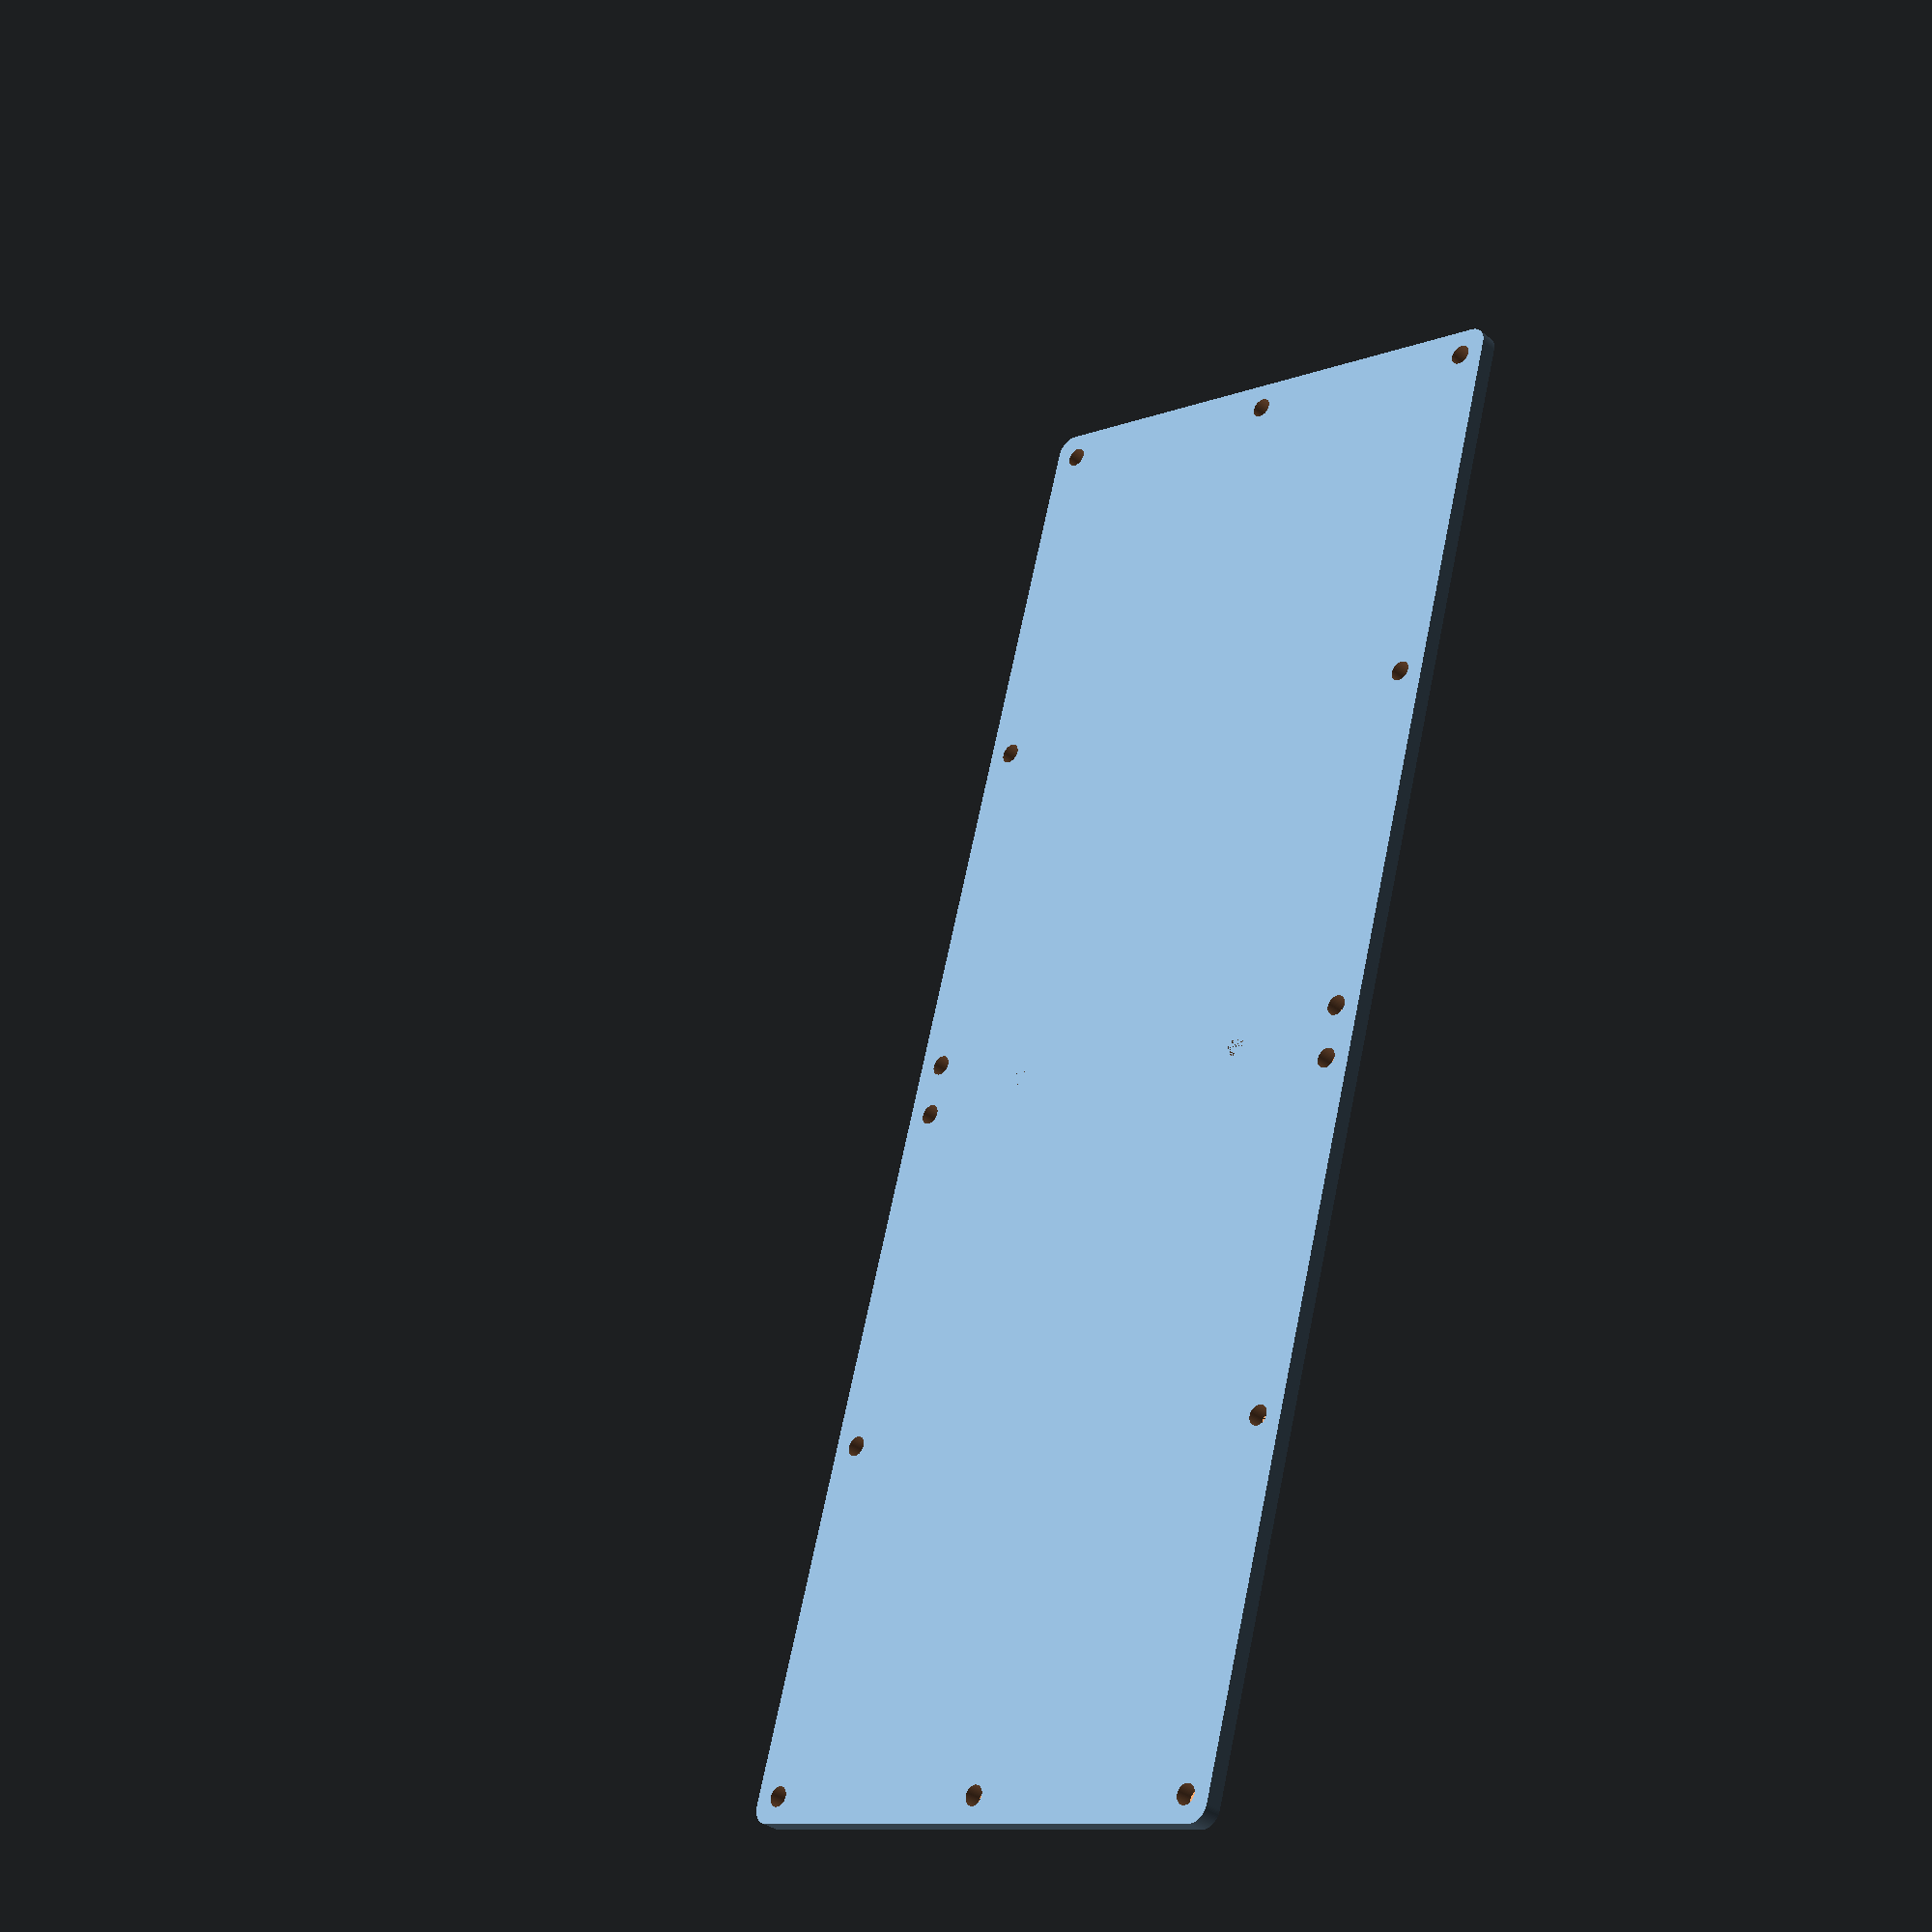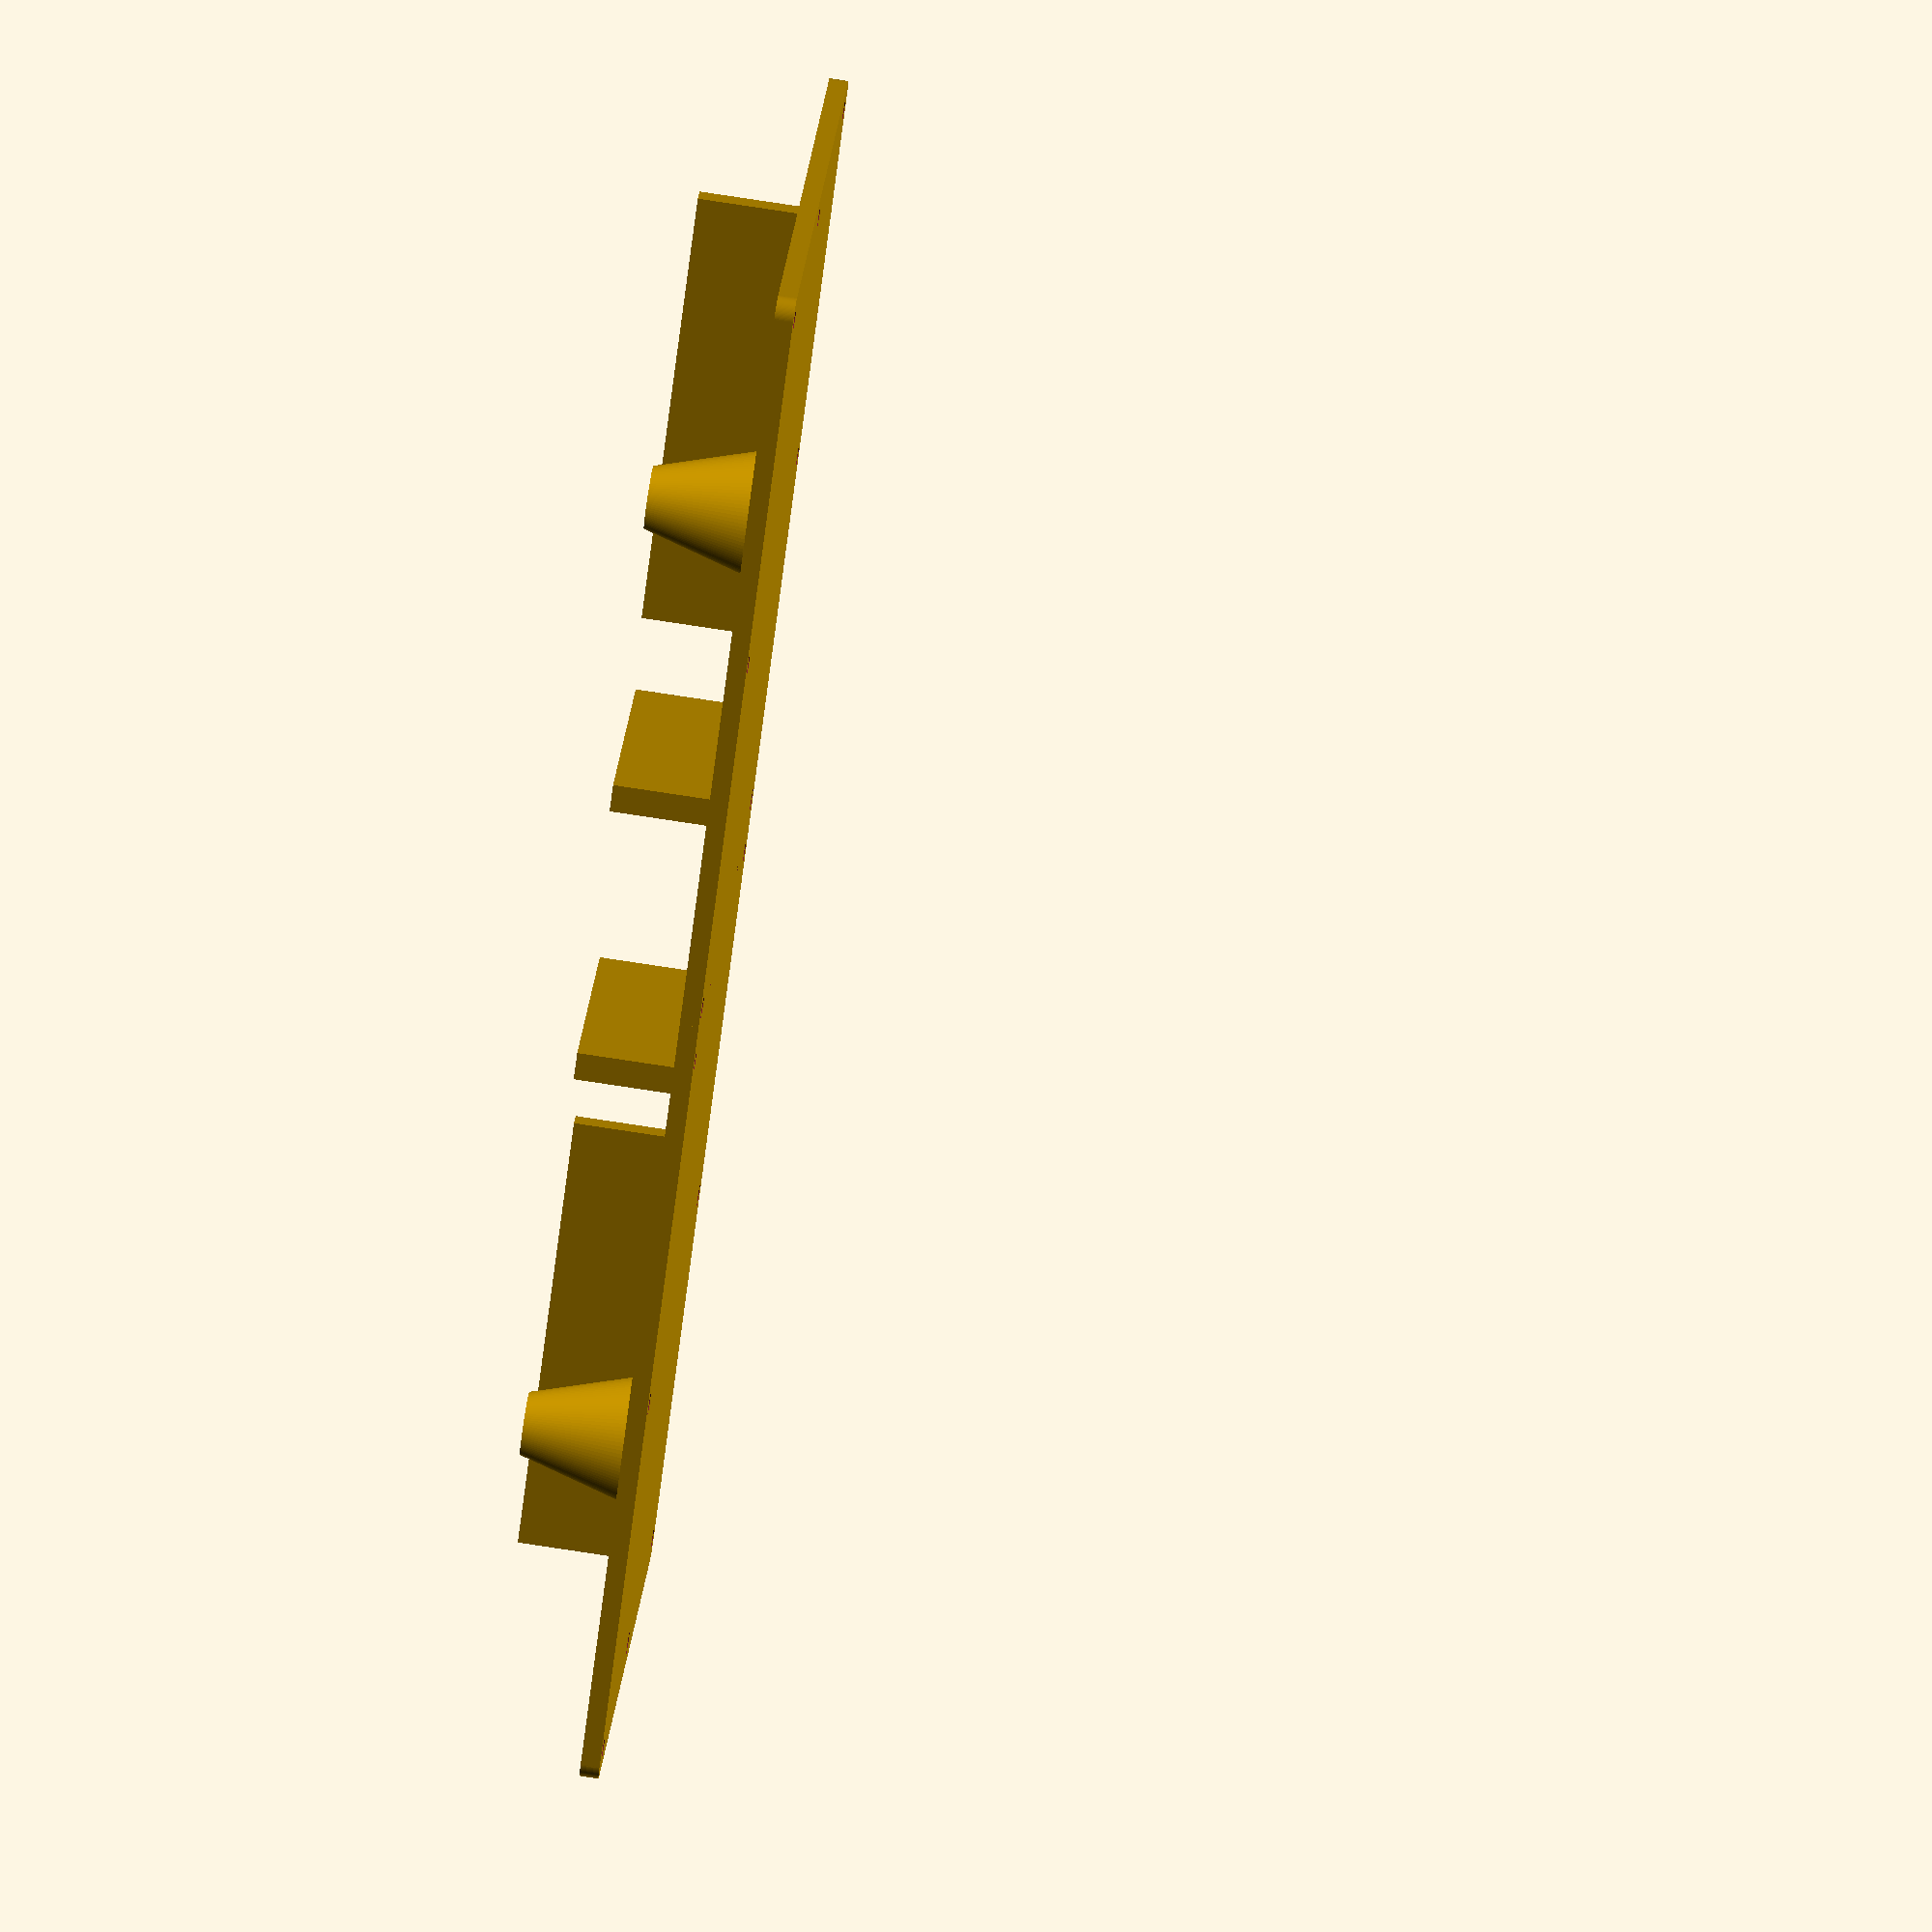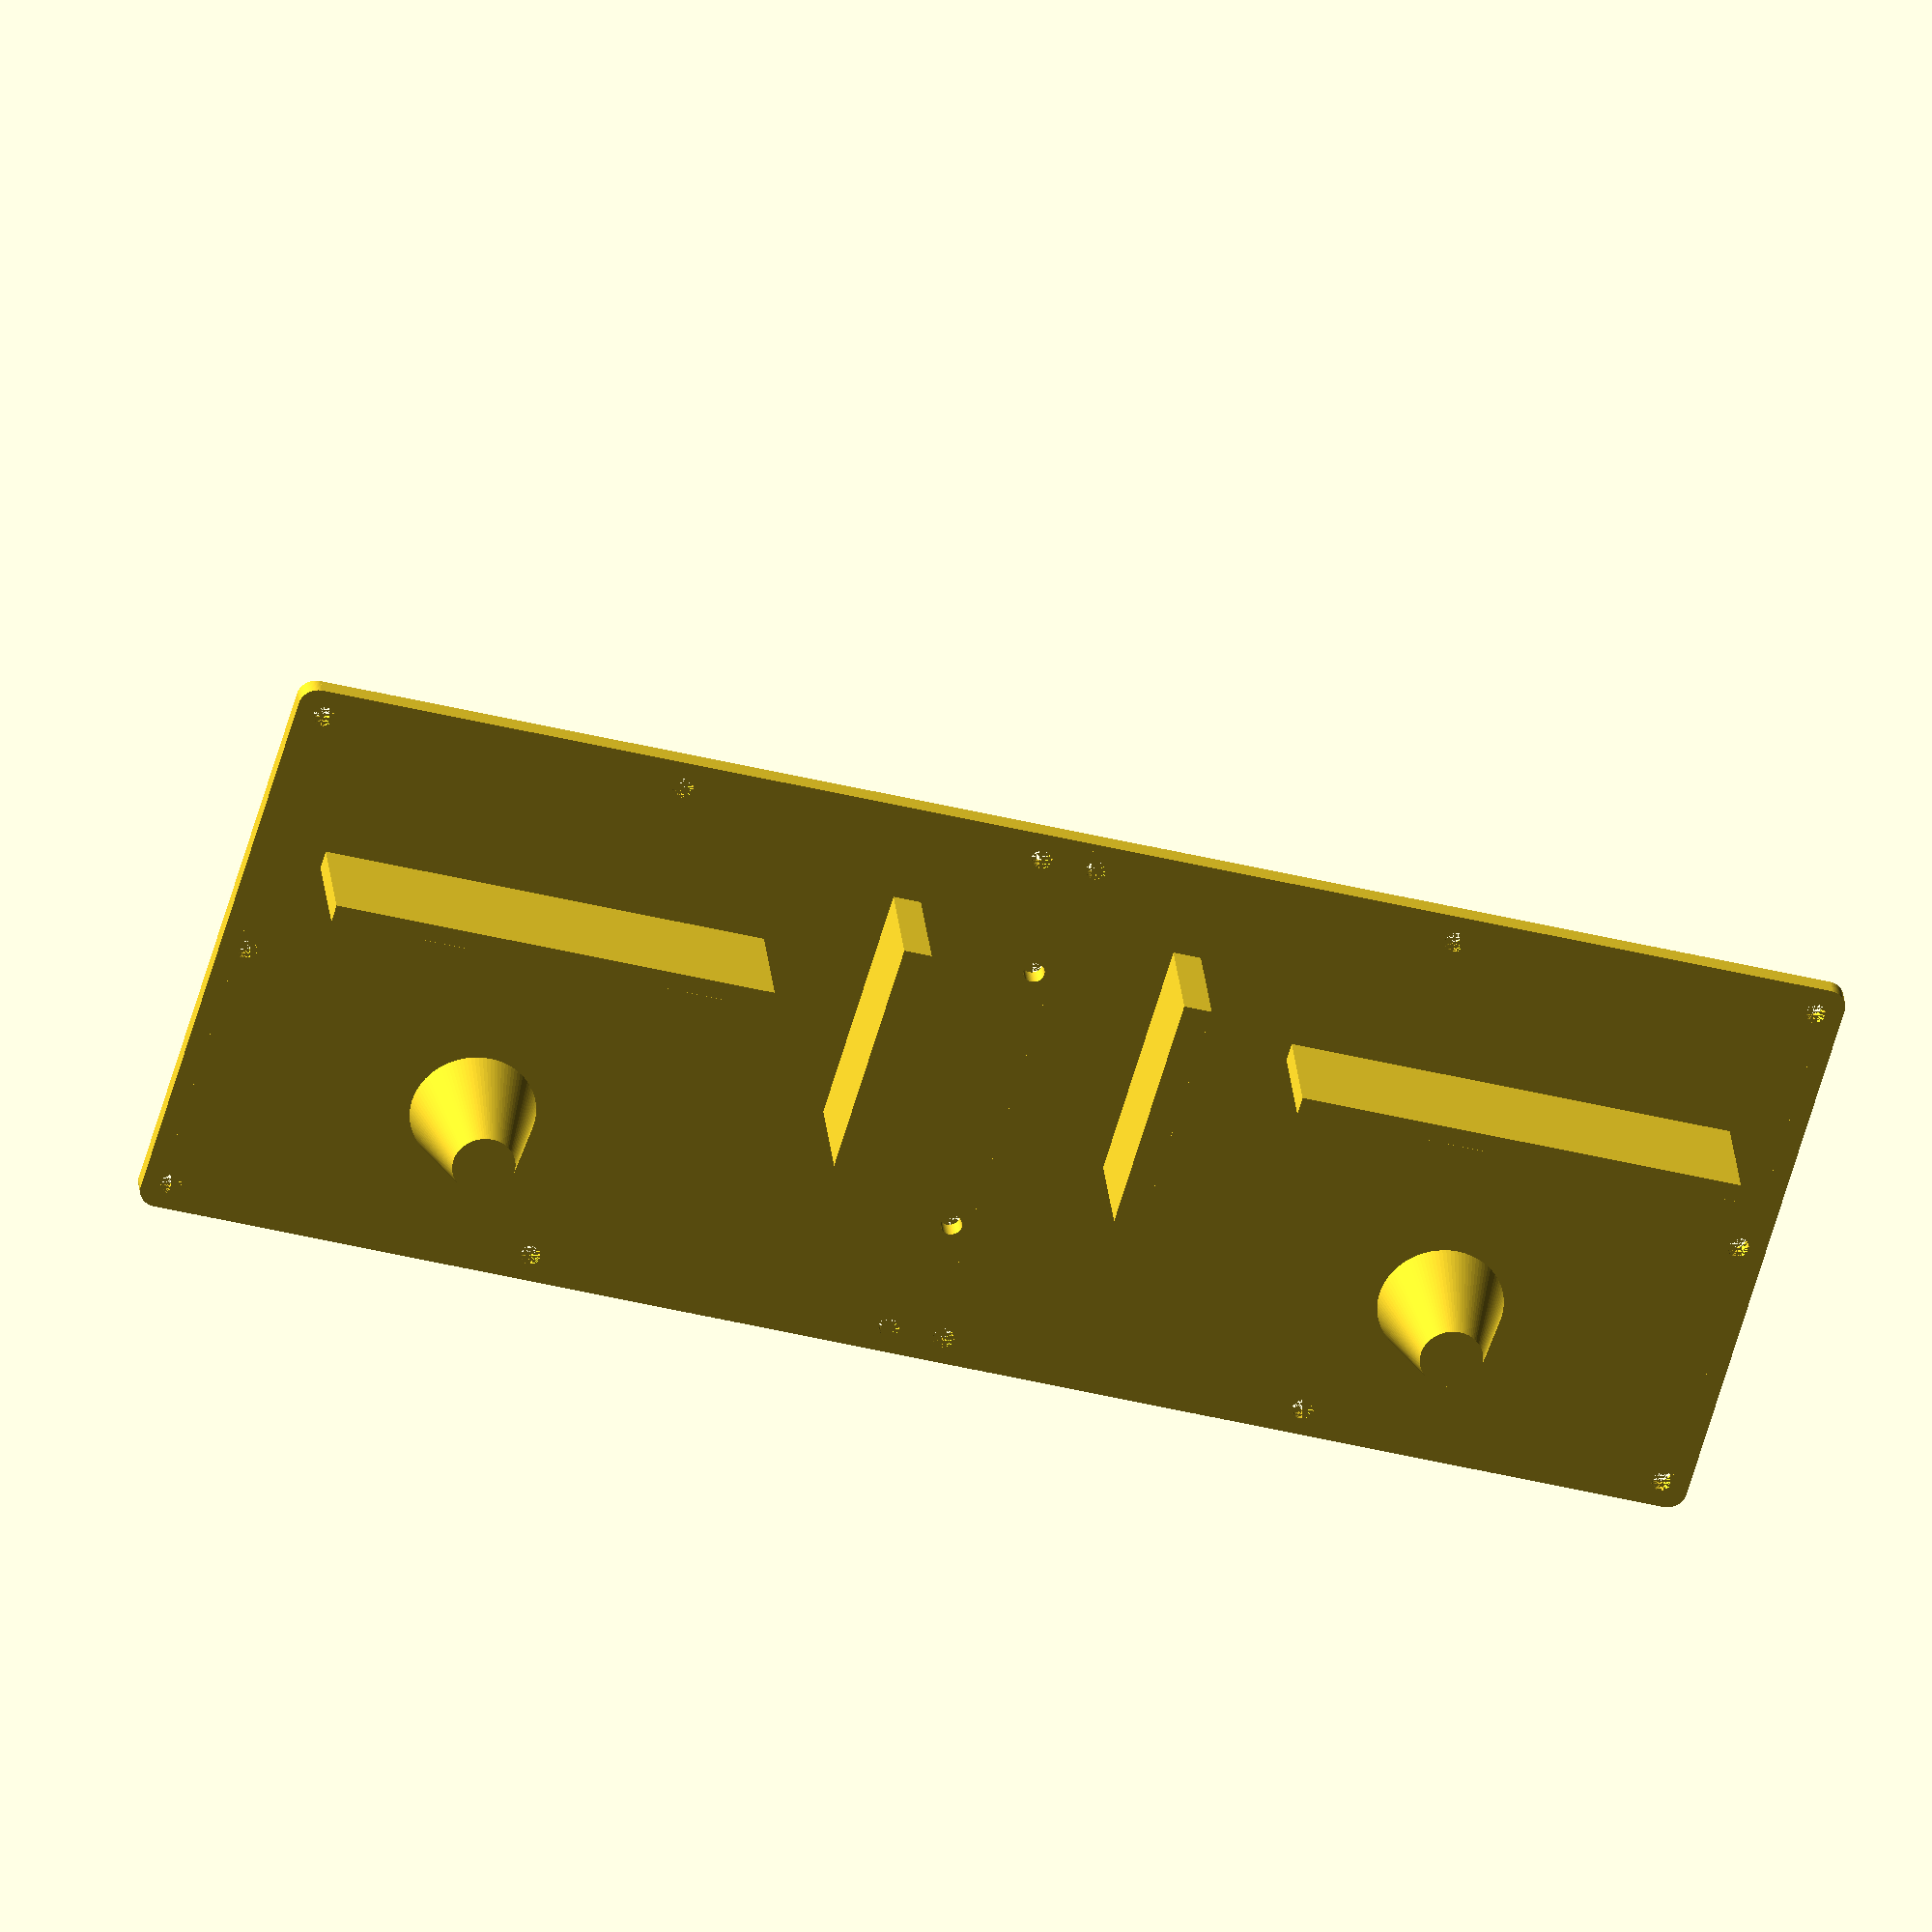
<openscad>
$fn=100;

union() {

	difference() {

		translate([0,0,3]){

			rotate([0,180,0]){

				difference(){

					union(){

						mirror([180,0,0]){
							translate([15,0,0]){
								difference(){

									// OUTER
									intersection(){

										translate([-7.5,-7.5,0]){
											// main
											cube(size = [112+15,81+15,3], center = false);
										}

										union(){
											translate([127-3-7.5,-7.5+3,0]){
												cylinder(h=100,r=3);
												translate([-127+3,0,0]){
													cube([112+15,81+15,100]);
												}
												translate([-127,-3,0]){
													cube([112+15,81+15,100]);
												}
											}
										}

										union(){
											translate([127-7.5-3,96-3-7.5,0]){
												cylinder(h=100,r=3);
												translate([-127+3,-96,0]){
													cube([112+15,81+15,100]);
												}
												translate([-127,-96+3,0]){
													cube([112+15,81+15,100]);
												}
											}
										}

									}

									// screw holes
									translate([-3,-3,0]){
										cylinder(h=6,r=1.7);
									}
									translate([127-3-7.5-1.5,-7.5+3+1.5,0]){
										cylinder(h=6,r=1.7);
									}
									translate([127-7.5-3-1.5,96-3-7.5-1.5,0]){
										cylinder(h=6,r=1.7);
									}
									translate([-7.5+3+1.5,96-3-7.5-1.5,0]){
										cylinder(h=6,r=1.7);
									}
									translate([-7.5+3+1.5+56+3,96-3-7.5-1.5,0]){
										cylinder(h=6,r=1.7);
									}
									translate([-3+56+3,-3,0]){
										cylinder(h=6,r=1.7);
									}
									translate([127-7.5-3-1.5,96-3-7.5-1.5-40.5-3,0]){
										cylinder(h=6,r=1.7);
									}

								}
							}
						}

						difference(){

							// OUTER
							intersection() {

								translate([-7.5,-7.5,0]){
									// main
									cube(size = [112+15,81+15,3], center = false);
								}

								union(){
									translate([127-3-7.5,-7.5+3,0]){
										cylinder(h=100,r=3);
										translate([-127+3,0,0]){
											cube([112+15,81+15,100]);
										}
										translate([-127,-3,0]){
											cube([112+15,81+15,100]);
										}
									}
								}

								union(){
									translate([127-7.5-3,96-3-7.5,0]){
										cylinder(h=100,r=3);
										translate([-127+3,-96,0]){
											cube([112+15,81+15,100]);
										}
										translate([-127,-96+3,0]){
											cube([112+15,81+15,100]);
										}
									}
								}

							}

							// screw holes
							translate([-3,-3,0]){
								cylinder(h=6,r=1.7);
							}
							translate([127-3-7.5-1.5,-7.5+3+1.5,0]){
								cylinder(h=6,r=1.7);
							}
							translate([127-7.5-3-1.5,96-3-7.5-1.5,0]){
								cylinder(h=6,r=1.7);
							}
							translate([-7.5+3+1.5,96-3-7.5-1.5,0]){
								cylinder(h=6,r=1.7);
							}
							translate([-7.5+3+1.5+56+3,96-3-7.5-1.5,0]){
								cylinder(h=6,r=1.7);
							}
							translate([-3+56+3,-3,0]){
								cylinder(h=6,r=1.7);
							}
							translate([127-7.5-3-1.5,96-3-7.5-1.5-40.5-3,0]){
								cylinder(h=6,r=1.7);
							}

						}
					}

				}
			}
		}
		translate([7.5,-3+30-10,0]){
			cylinder(h=6,r=1.7);
		}
		translate([7.5,84-30+10,0]){
			cylinder(h=6,r=1.7);
		}
	}
	translate([7.5+7.5-112-15+40,7.5-7.5+20,3]){
		cylinder(16.9,10,5);
	}
	translate([-7.5+7.5+112+15-40,7.5-7.5+20,3]){
		cylinder(16.9,10,5);
	}
	translate([7.5-18-7.5,-7.5+81+15-8.632-7.5-40,3]){
		cube([4.5, 40, 16.9]);
	}
	translate([7.5-4.5+17.5+7.5,-7.5+81+15-8.632-7.5-40,3]){
		cube([4.5, 40, 16.9]);
	}
	translate([7.5+35.868+7.5,-7.5+81+15-23.515-7.5,3]){
		cube([72, 3, 16.9]);
	}
	translate([7.5-72-35.868-7.5,-7.5+81+15-23.515-7.5,3]){
		cube([72, 3, 16.9]);
	}
}

</openscad>
<views>
elev=32.9 azim=254.2 roll=222.2 proj=p view=solid
elev=103.4 azim=35.9 roll=81.3 proj=o view=solid
elev=149.7 azim=196.1 roll=185.8 proj=o view=solid
</views>
